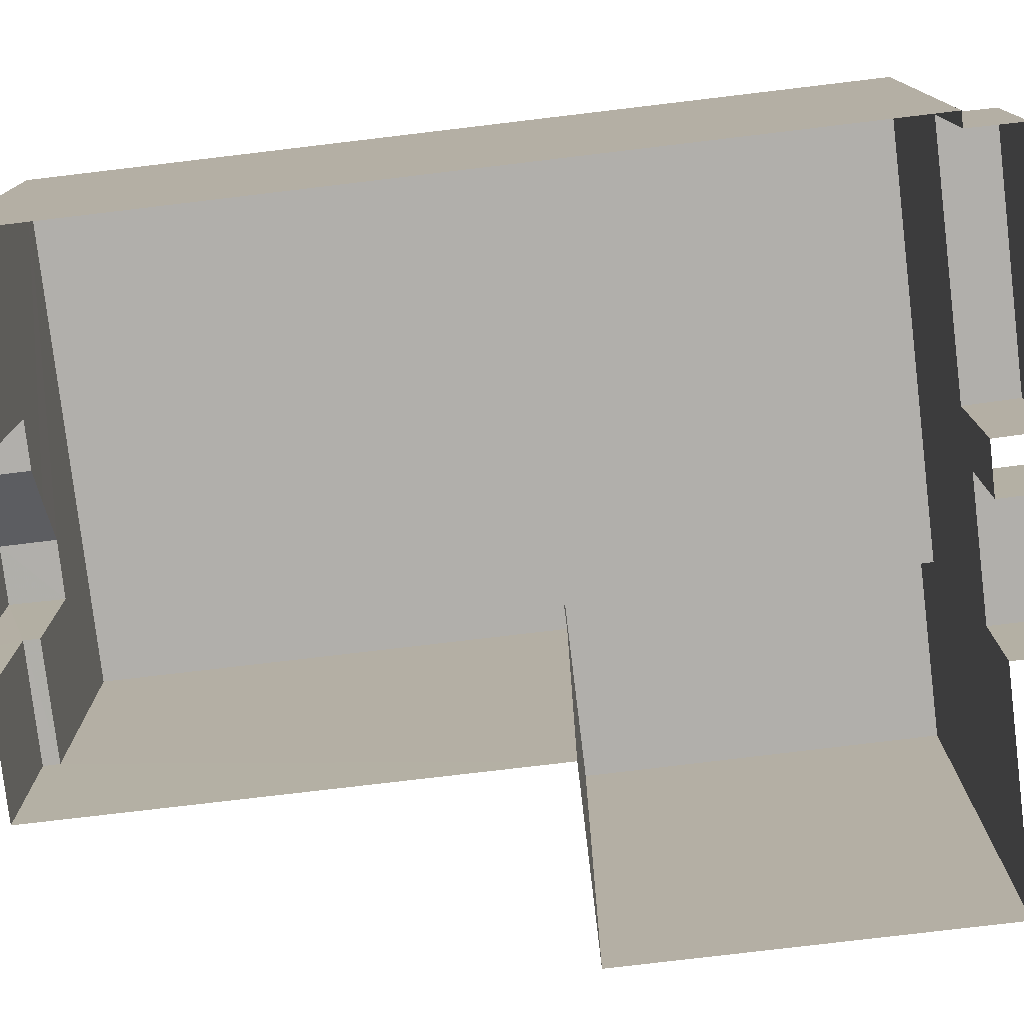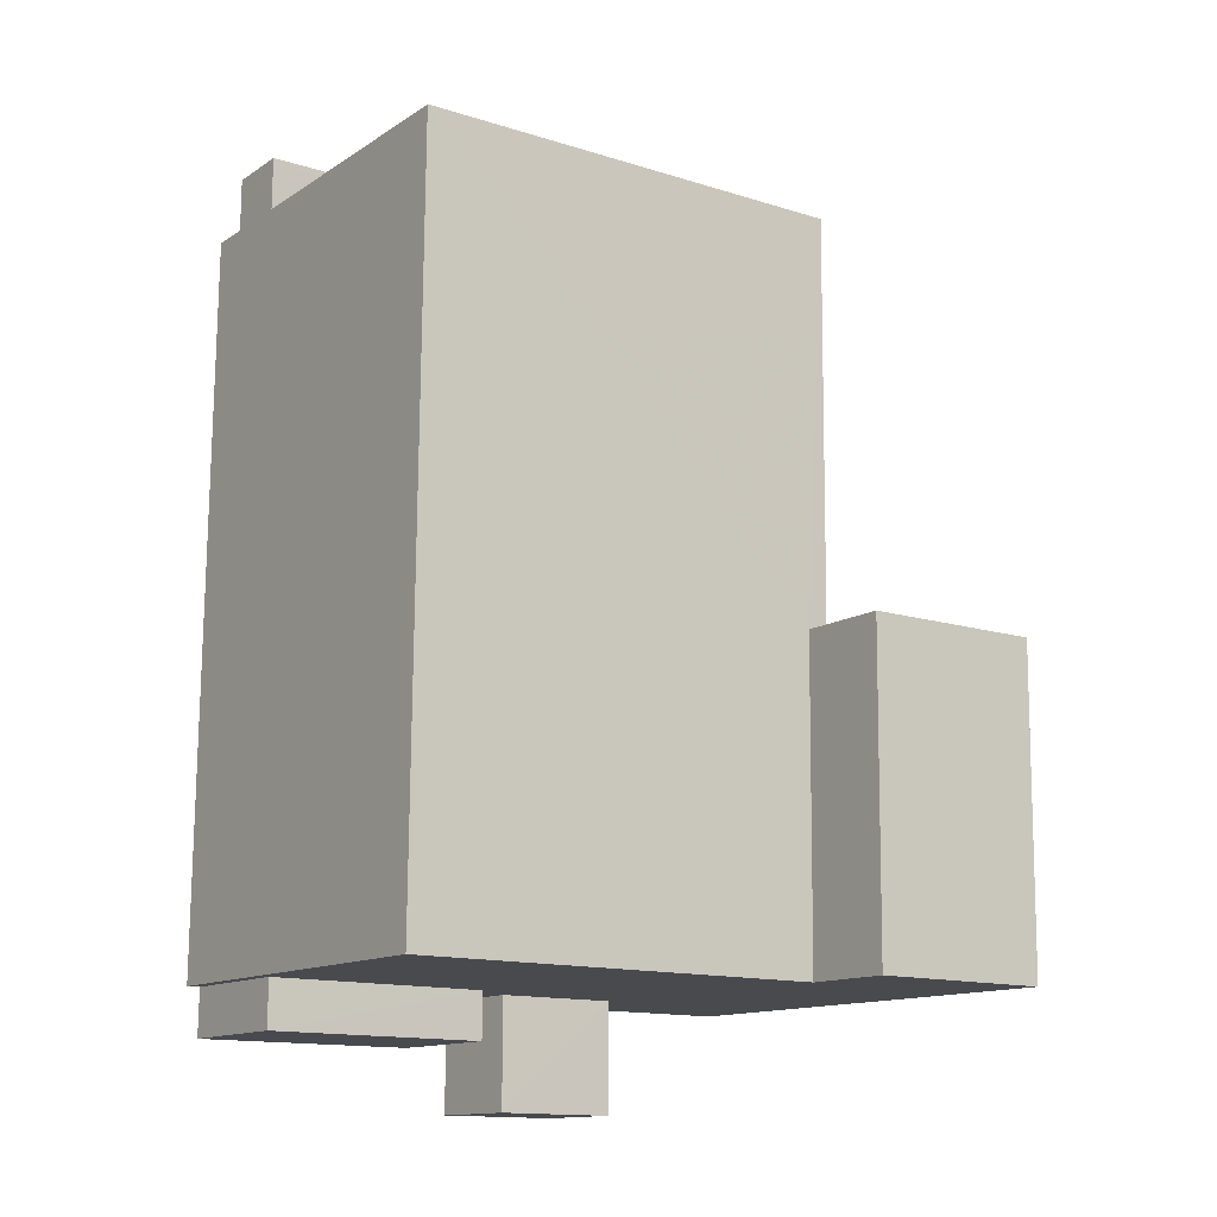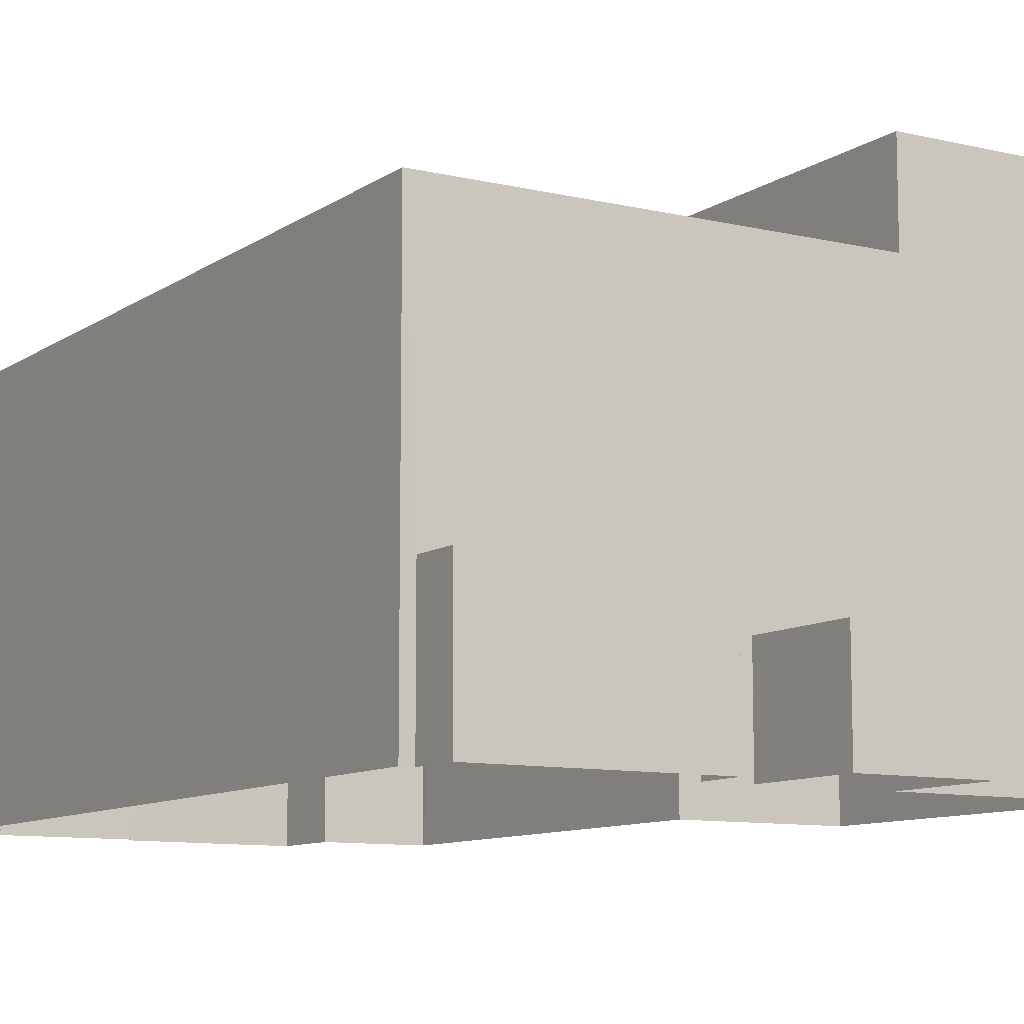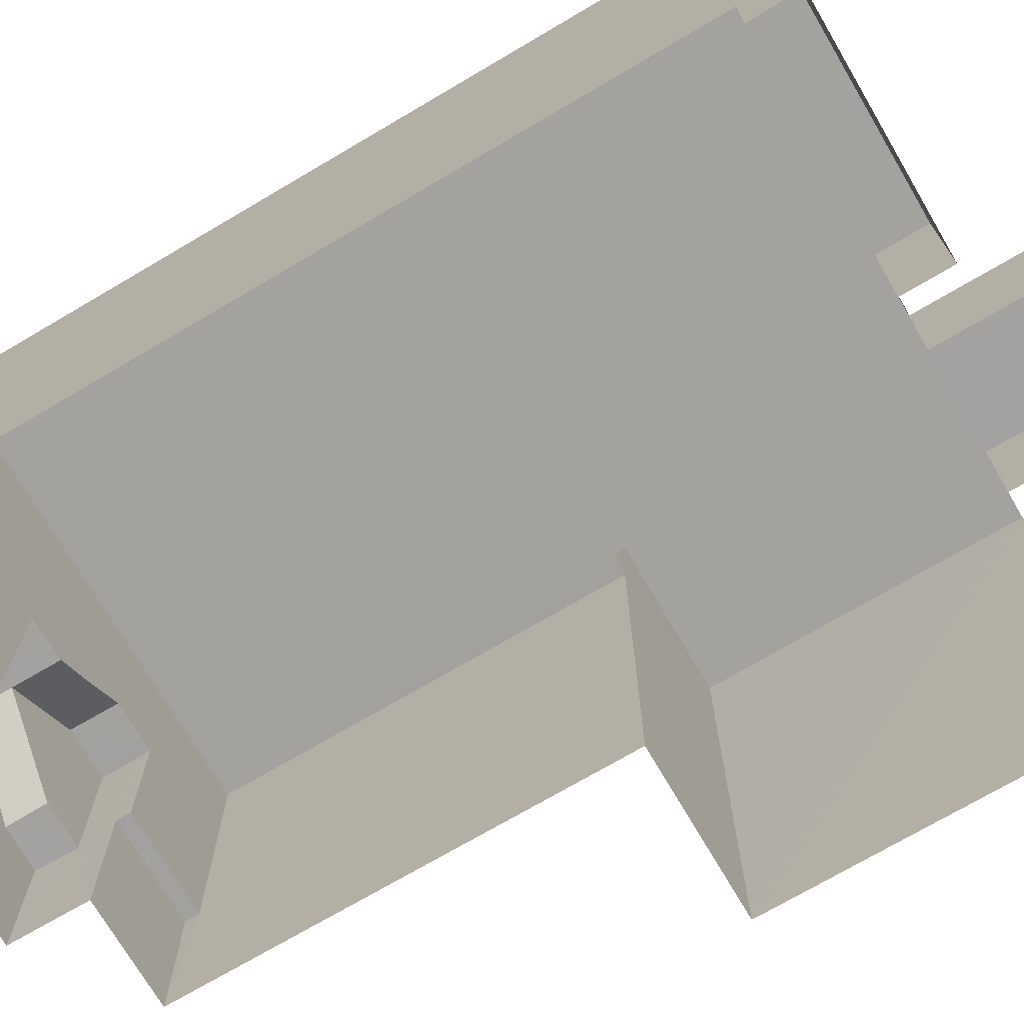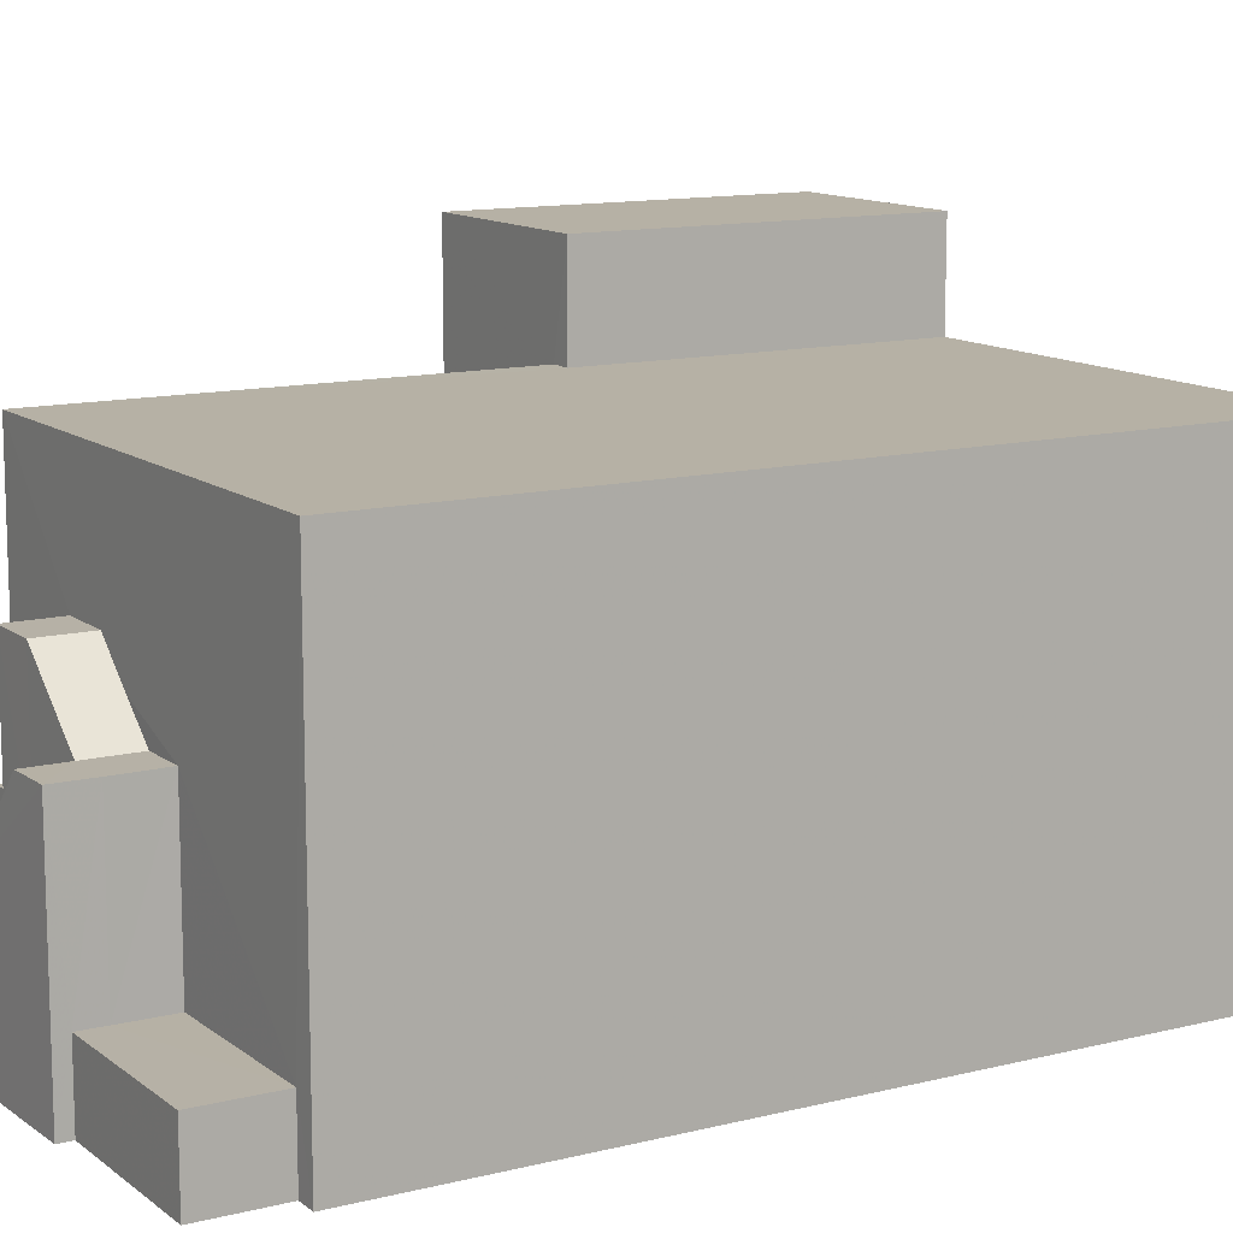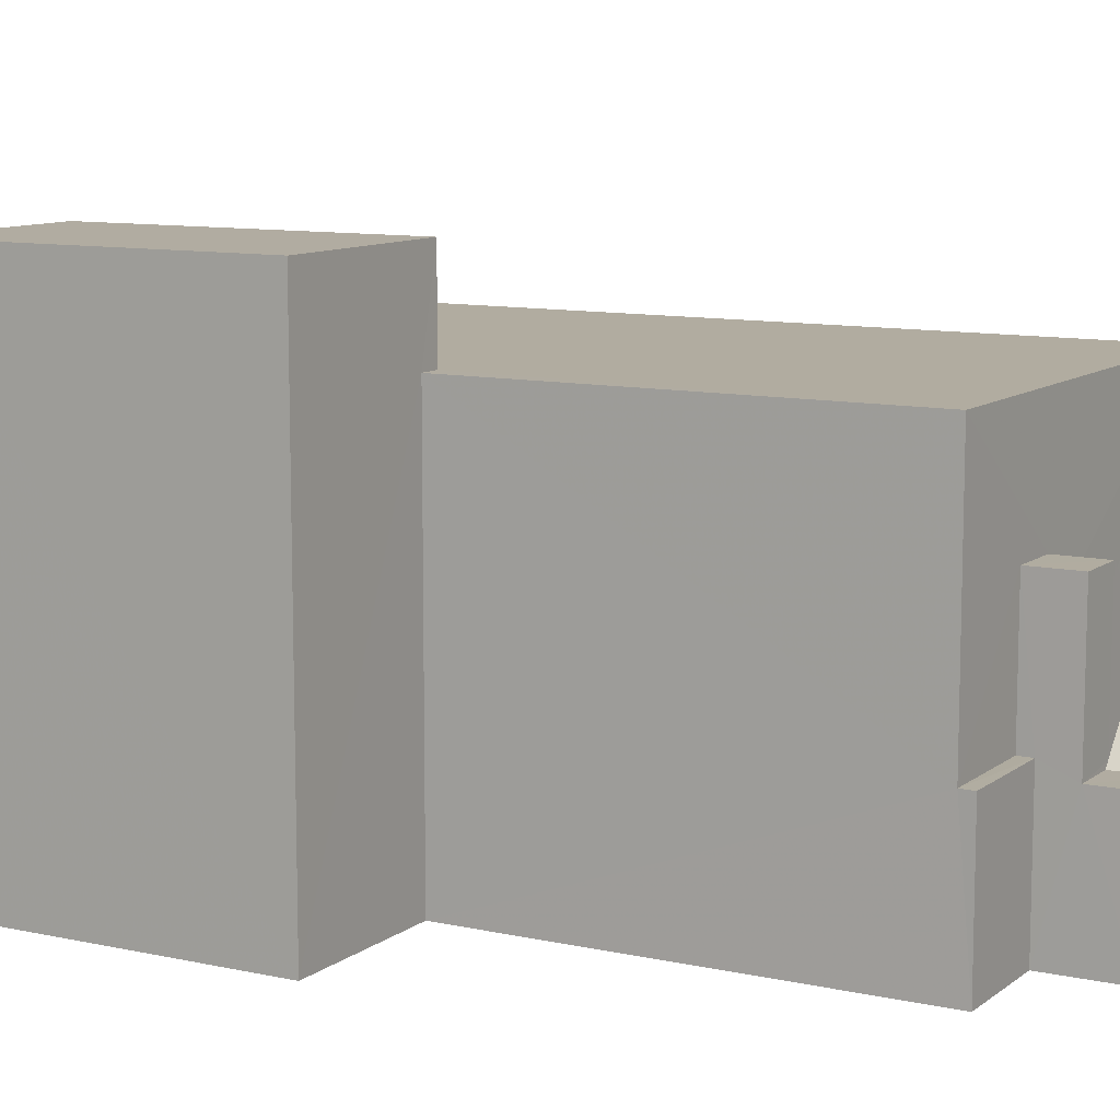
<metadata>
{"format":"obj","ext":"obj","renderer":"f3d","projection":"perspective","resolution":1024,"background":"white","views":[{"elev":-78.1,"azim":-83.7,"up":"+Z"},{"elev":-13.1,"azim":-35.0,"up":"+Y"},{"elev":-9.9,"azim":-31.8,"up":"+Z"},{"elev":-72.6,"azim":-60.0,"up":"+Z"},{"elev":12.1,"azim":-121.2,"up":"+Z"},{"elev":10.1,"azim":119.1,"up":"+Z"}]}
</metadata>
<code>
v -2.251e+05 -1.261e+05 20.19
v -2.251e+05 -1.261e+05 20.19
v -2.251e+05 -1.261e+05 20.19
v -2.251e+05 -1.261e+05 20.19
v -2.251e+05 -1.261e+05 20.19
v -2.251e+05 -1.261e+05 20.19
v -2.251e+05 -1.261e+05 20.19
v -2.251e+05 -1.261e+05 20.19
v -2.251e+05 -1.261e+05 20.19
v -2.251e+05 -1.261e+05 20.19
v -2.251e+05 -1.261e+05 20.19
v -2.251e+05 -1.261e+05 20.19
v -2.251e+05 -1.261e+05 20.18
v -2.251e+05 -1.261e+05 20.19
v -2.251e+05 -1.261e+05 20.19
v -2.251e+05 -1.261e+05 20.19
v -2.251e+05 -1.261e+05 20.19
v -2.251e+05 -1.261e+05 20.19
v -2.251e+05 -1.261e+05 20.18
v -2.251e+05 -1.261e+05 20.19
v -2.251e+05 -1.261e+05 20.19
v -2.251e+05 -1.261e+05 25.01
v -2.251e+05 -1.261e+05 25.01
v -2.251e+05 -1.261e+05 25.01
v -2.251e+05 -1.261e+05 25.01
v -2.251e+05 -1.261e+05 28.01
v -2.251e+05 -1.261e+05 29
v -2.251e+05 -1.261e+05 28.01
v -2.251e+05 -1.261e+05 30.17
v -2.251e+05 -1.261e+05 30.17
v -2.251e+05 -1.261e+05 37.65
v -2.251e+05 -1.261e+05 37.65
v -2.251e+05 -1.261e+05 37.65
v -2.251e+05 -1.261e+05 37.65
v -2.251e+05 -1.261e+05 25.11
v -2.251e+05 -1.261e+05 25.11
v -2.251e+05 -1.261e+05 25.11
v -2.251e+05 -1.261e+05 25.11
v -2.251e+05 -1.261e+05 23.87
v -2.251e+05 -1.261e+05 23.87
v -2.251e+05 -1.261e+05 23.87
v -2.251e+05 -1.261e+05 23.87
v -2.251e+05 -1.261e+05 25.22
v -2.251e+05 -1.261e+05 28.01
v -2.251e+05 -1.261e+05 30.17
v -2.251e+05 -1.261e+05 30.17
v -2.251e+05 -1.261e+05 34.33
v -2.251e+05 -1.261e+05 34.33
v -2.251e+05 -1.261e+05 34.33
v -2.251e+05 -1.261e+05 34.33
v -2.251e+05 -1.261e+05 34.33
v -2.251e+05 -1.261e+05 34.33
v -2.251e+05 -1.261e+05 25.5
v -2.251e+05 -1.261e+05 25.5
v -2.251e+05 -1.261e+05 25.5
v -2.251e+05 -1.261e+05 25.5
v -2.251e+05 -1.261e+05 28.01
v -2.251e+05 -1.261e+05 28.01
v -2.251e+05 -1.261e+05 28.01
v -2.251e+05 -1.261e+05 22.59
v -2.251e+05 -1.261e+05 22.59
v -2.251e+05 -1.261e+05 22.59
v -2.251e+05 -1.261e+05 22.59
v -2.251e+05 -1.261e+05 22.59
f 1 2 3
f 1 4 5
f 5 4 6
f 7 8 3
f 8 9 10
f 11 12 4
f 10 13 14
f 11 15 12
f 16 17 18
f 19 20 14
f 21 16 18
f 14 21 11
f 14 20 16
f 3 10 1
f 4 1 14
f 8 10 3
f 14 11 4
f 10 14 1
f 14 16 21
f 22 23 24
f 22 25 23
f 26 27 28
f 27 29 30
f 27 30 28
f 31 32 33
f 31 34 32
f 35 36 37
f 35 38 36
f 39 40 41
f 39 42 40
f 43 23 44
f 44 28 43
f 24 23 43
f 45 46 30
f 29 45 30
f 47 48 49
f 49 48 50
f 47 51 48
f 50 48 52
f 53 54 55
f 53 56 54
f 57 28 44
f 28 58 26
f 26 58 59
f 57 58 28
f 60 61 62
f 60 62 63
f 61 64 62
f 7 63 57
f 57 63 58
f 7 3 63
f 58 63 62
f 16 41 17
f 16 39 41
f 11 21 42
f 6 4 38
f 39 16 20
f 35 11 42
f 47 38 35
f 6 38 47
f 35 42 39
f 32 51 20
f 34 51 32
f 47 35 51
f 51 39 20
f 35 39 51
f 36 12 15
f 37 36 15
f 13 53 55
f 13 10 53
f 11 37 15
f 11 35 37
f 1 5 61
f 5 49 61
f 54 45 50
f 29 49 50
f 64 61 59
f 56 45 54
f 26 59 27
f 27 49 29
f 45 29 50
f 61 49 59
f 59 49 27
f 32 20 19
f 33 32 19
f 40 18 17
f 41 40 17
f 61 60 2
f 1 61 2
f 57 23 7
f 7 23 8
f 44 23 57
f 8 23 9
f 9 23 25
f 47 5 6
f 47 49 5
f 4 12 36
f 38 4 36
f 9 22 10
f 9 25 22
f 45 56 53
f 53 10 22
f 45 53 46
f 53 22 46
f 21 18 40
f 42 21 40
f 62 64 59
f 58 62 59
f 19 52 33
f 33 52 31
f 19 14 52
f 31 52 48
f 46 22 43
f 30 46 43
f 22 24 43
f 30 43 28
f 50 52 54
f 52 14 54
f 54 13 55
f 54 14 13
f 3 2 60
f 63 3 60
f 48 34 31
f 48 51 34

</code>
